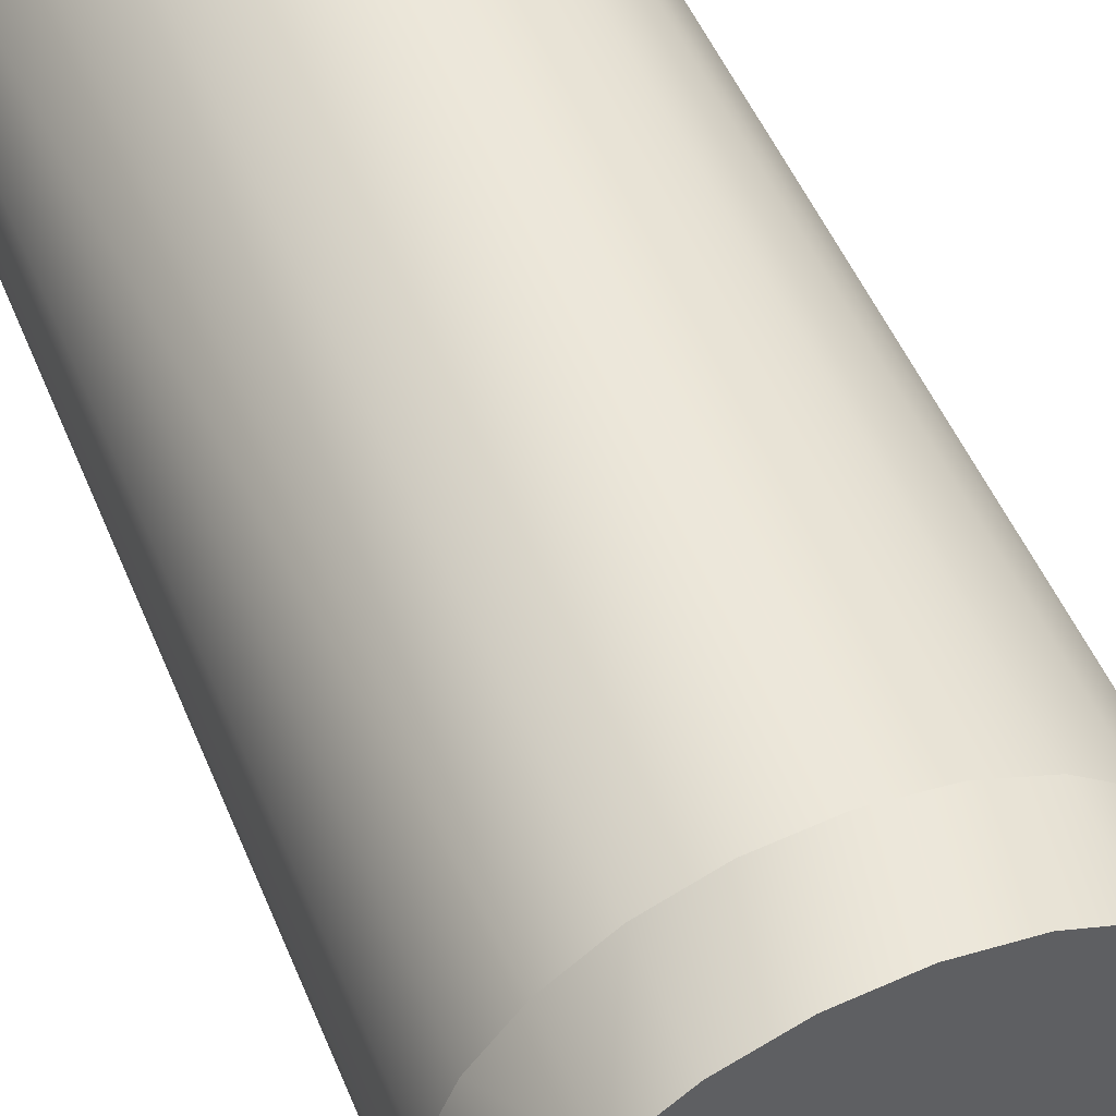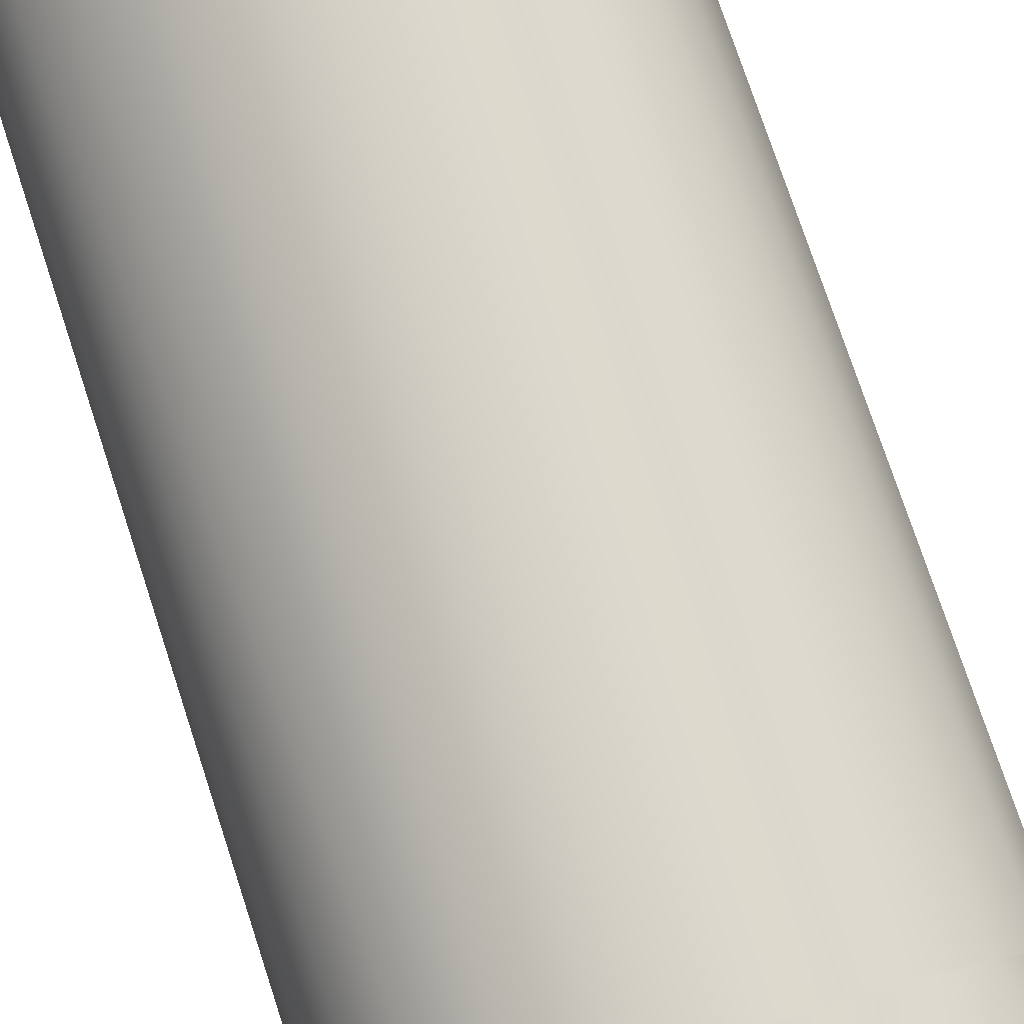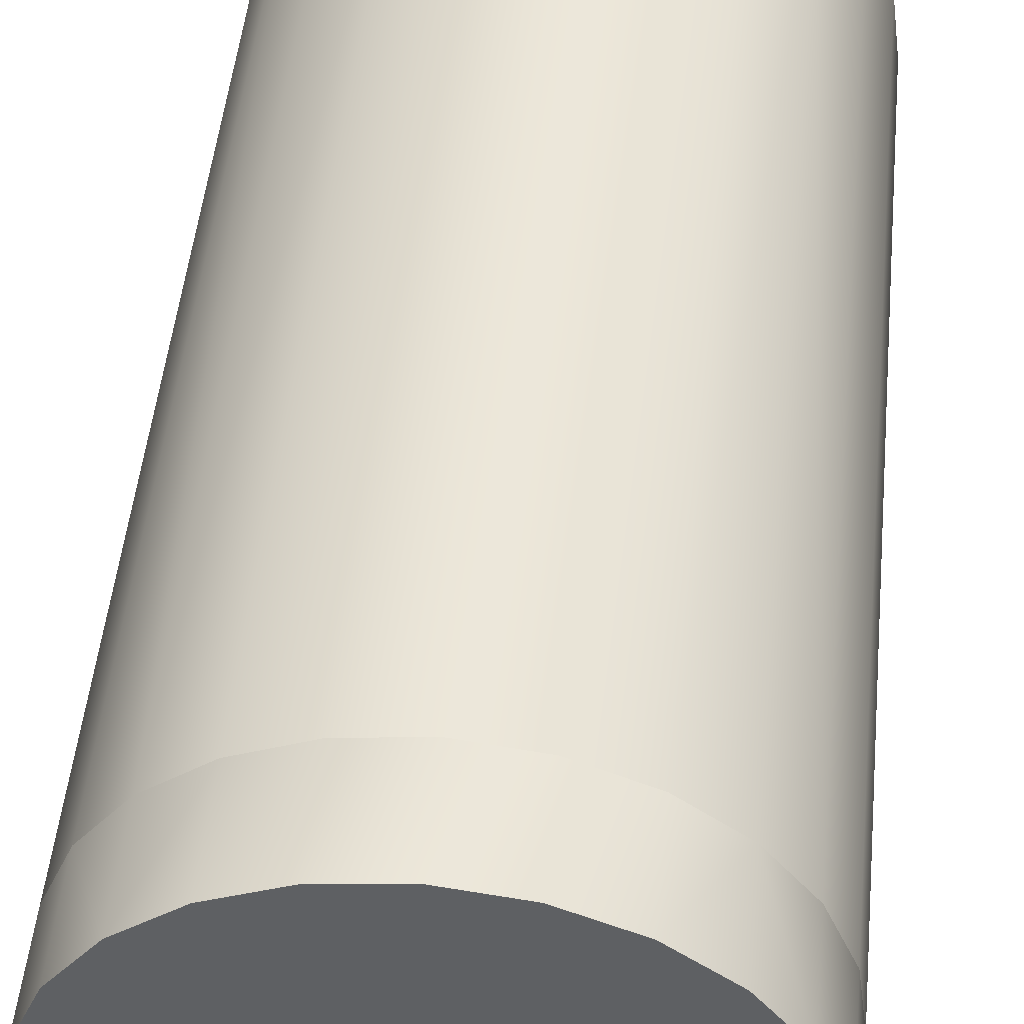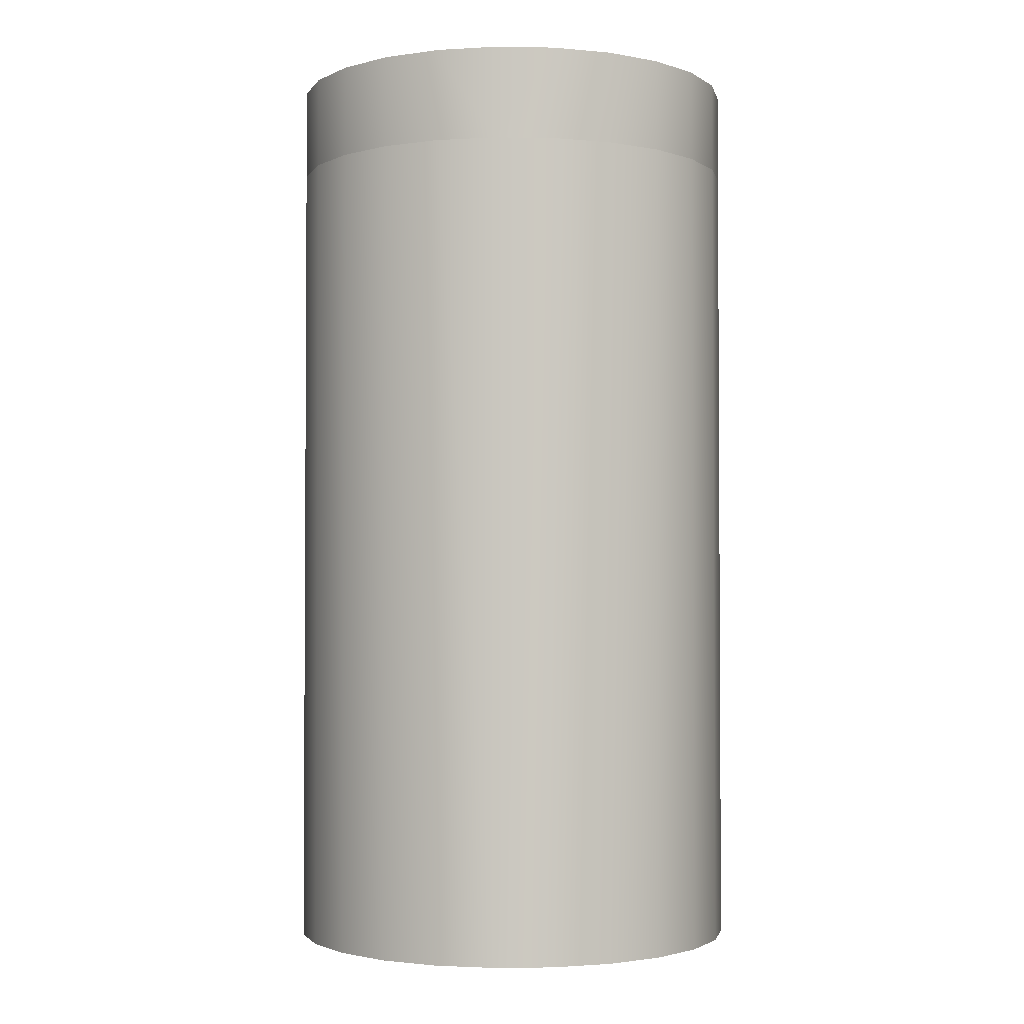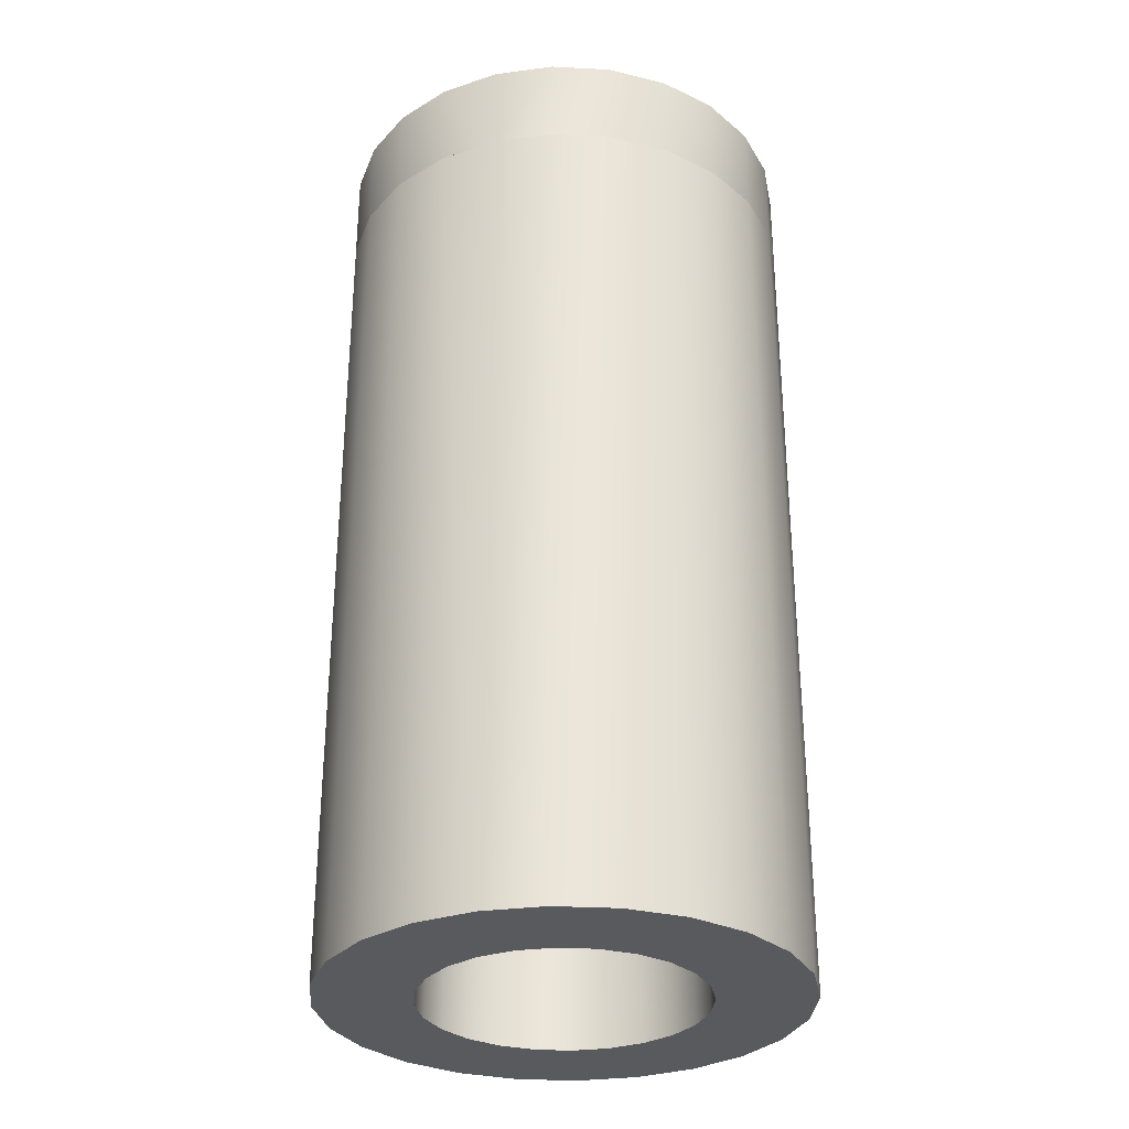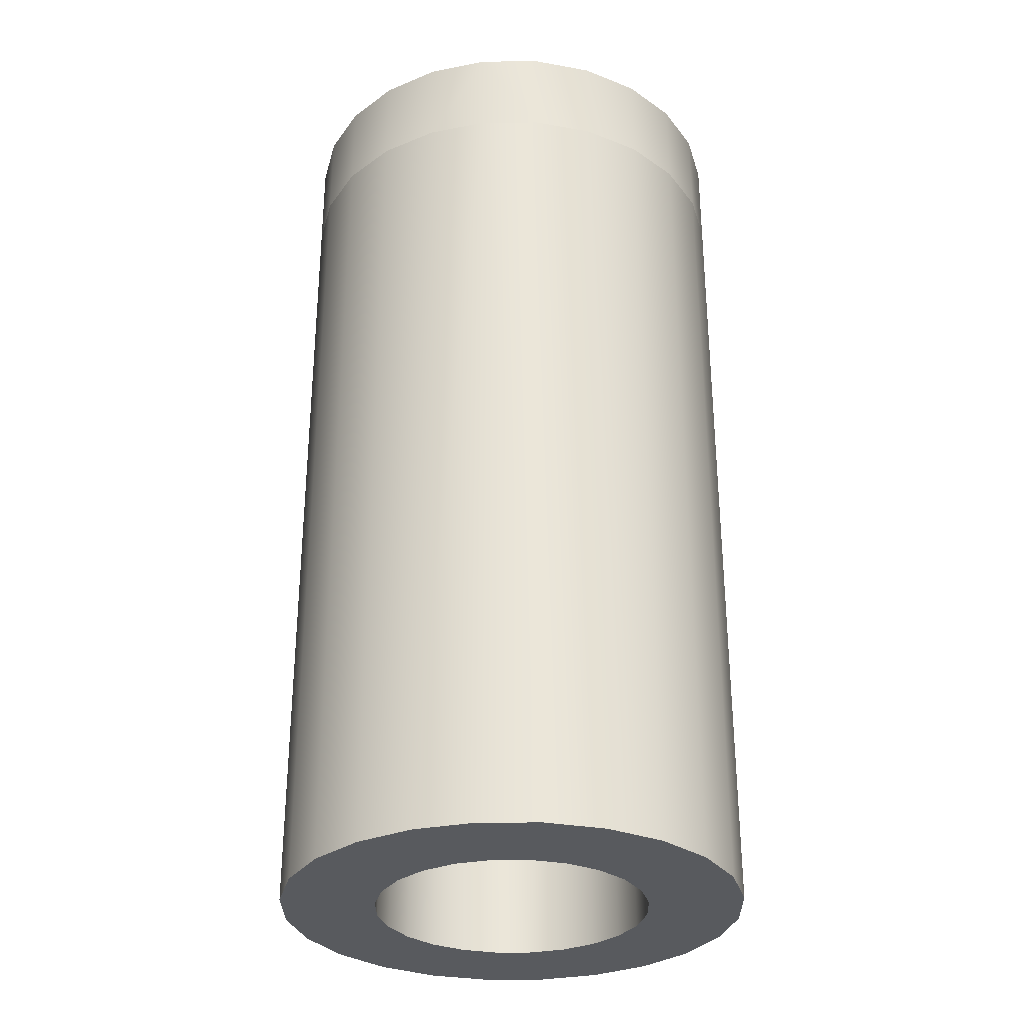
<metadata>
{"format":"obj","ext":"obj","renderer":"f3d","projection":"perspective","resolution":1024,"background":"white","views":[{"elev":50.6,"azim":-22.0,"up":"+Y"},{"elev":75.5,"azim":-18.2,"up":"+Y"},{"elev":47.3,"azim":5.5,"up":"+Y"},{"elev":-2.2,"azim":139.4,"up":"+Z"},{"elev":-30.9,"azim":-26.8,"up":"+Z"},{"elev":-30.9,"azim":-126.9,"up":"+Z"}]}
</metadata>
<code>
v 0.433 -0.25 -1.5
v 0.433 -0.25 0.3
v 0.483 -0.1294 -1.5
v 0.483 -0.1294 0.3
v 0.5 -2.384e-07 -1.5
v 0.5 0 0.3
v 0.483 0.1294 -1.5
v 0.483 0.1294 0.3
v 0.433 0.25 -1.5
v 0.433 0.25 0.3
v 0.3536 -0.3536 0.3
v 0.3536 -0.3536 -1.5
v 0.3536 0.3536 -1.5
v 0.3536 0.3536 0.3
v 0.25 0.433 0.3
v 0.25 0.433 -1.5
v 0.1294 0.483 0.3
v 0.1294 0.483 -1.5
v 0 0.5 0.3
v 0 0.5 -1.5
v -0.1294 0.483 0.3
v -0.1294 0.483 -1.5
v 0.25 -0.433 -1.5
v 0.25 -0.433 0.3
v 0.1294 -0.483 -1.5
v 0.1294 -0.483 0.3
v 0 -0.5 -1.5
v 0 -0.5 0.3
v -0.1294 -0.483 -1.5
v -0.1294 -0.483 0.3
v -0.25 0.433 0.3
v -0.25 0.433 -1.5
v -0.3536 0.3536 0.3
v -0.3536 0.3536 -1.5
v -0.433 0.25 -1.5
v -0.433 0.25 0.3
v -0.483 0.1294 -1.5
v -0.483 0.1294 0.3
v -0.5 -2.384e-07 -1.5
v -0.5 0 0.3
v -0.483 -0.1294 -1.5
v -0.483 -0.1294 0.3
v -0.433 -0.25 -1.5
v -0.433 -0.25 0.3
v -0.3536 -0.3536 -1.5
v -0.3536 -0.3536 0.3
v -0.25 -0.433 0.3
v -0.25 -0.433 -1.5
v 0.2966 -1.805e-16 0.3
v 0.2865 0.07676 0.3
v 0.2569 0.1483 0.3
v 0.2097 0.2097 0.3
v 0.1483 0.2569 0.3
v 0.07676 0.2865 0.3
v -3.61e-16 0.2966 0.3
v -0.07676 0.2865 0.3
v -0.1483 0.2569 0.3
v -0.2097 0.2097 0.3
v -0.2569 0.1483 0.3
v -0.2865 0.07676 0.3
v -0.2966 6.317e-16 0.3
v -0.2865 -0.07676 0.3
v -0.2569 -0.1483 0.3
v -0.2097 -0.2097 0.3
v -0.1483 -0.2569 0.3
v -0.07676 -0.2865 0.3
v 1.805e-16 -0.2966 0.3
v 0.07676 -0.2865 0.3
v 0.1483 -0.2569 0.3
v 0.2097 -0.2097 0.3
v 0.2569 -0.1483 0.3
v 0.2865 -0.07676 0.3
v 0.2966 -2.384e-07 -1.5
v 0.2865 -0.07676 -1.5
v 0.2569 -0.1483 -1.5
v 0.2097 -0.2097 -1.5
v 0.1483 -0.2569 -1.5
v 0.07676 -0.2865 -1.5
v 1.805e-16 -0.2966 -1.5
v -0.07676 -0.2865 -1.5
v -0.1483 -0.2569 -1.5
v -0.2097 -0.2097 -1.5
v -0.2569 -0.1483 -1.5
v -0.2865 -0.07676 -1.5
v -0.2966 -2.384e-07 -1.5
v -0.2865 0.07676 -1.5
v -0.2569 0.1483 -1.5
v -0.2097 0.2097 -1.5
v -0.1483 0.2569 -1.5
v -0.07676 0.2865 -1.5
v -3.61e-16 0.2966 -1.5
v 0.07676 0.2865 -1.5
v 0.1483 0.2569 -1.5
v 0.2097 0.2097 -1.5
v 0.2569 0.1483 -1.5
v 0.2865 0.07676 -1.5
f 3 2 1
f 2 3 4
f 5 4 3
f 4 5 6
f 7 6 5
f 6 7 8
f 9 8 7
f 8 9 10
f 11 1 2
f 1 11 12
f 13 10 9
f 10 13 14
f 13 15 14
f 15 13 16
f 16 17 15
f 17 16 18
f 18 19 17
f 19 18 20
f 20 21 19
f 21 20 22
f 11 23 12
f 23 11 24
f 24 25 23
f 25 24 26
f 26 27 25
f 27 26 28
f 28 29 27
f 29 28 30
f 22 31 21
f 31 22 32
f 32 33 31
f 33 32 34
f 35 33 34
f 33 35 36
f 37 36 35
f 36 37 38
f 39 38 37
f 38 39 40
f 41 40 39
f 40 41 42
f 43 42 41
f 42 43 44
f 45 44 43
f 44 45 46
f 45 47 46
f 47 45 48
f 48 30 47
f 30 48 29
f 15 49 14
f 49 15 50
f 50 15 51
f 51 15 52
f 52 15 17
f 52 17 53
f 53 17 54
f 54 17 19
f 54 19 55
f 55 19 21
f 55 21 56
f 56 21 57
f 57 21 31
f 57 31 58
f 58 31 59
f 59 31 33
f 59 33 60
f 60 33 61
f 46 61 33
f 46 62 61
f 46 63 62
f 47 63 46
f 47 64 63
f 47 65 64
f 30 65 47
f 30 66 65
f 28 66 30
f 28 67 66
f 28 68 67
f 26 68 28
f 26 69 68
f 26 70 69
f 24 70 26
f 24 71 70
f 24 72 71
f 24 49 72
f 24 14 49
f 11 14 24
f 11 10 14
f 2 10 11
f 2 8 10
f 4 8 2
f 8 4 6
f 46 33 36
f 46 36 44
f 44 36 38
f 44 38 42
f 42 38 40
f 3 7 5
f 7 3 1
f 7 1 9
f 9 1 12
f 9 12 13
f 13 12 23
f 13 23 73
f 73 23 74
f 74 23 75
f 75 23 76
f 76 23 25
f 76 25 77
f 77 25 78
f 78 25 27
f 78 27 79
f 79 27 80
f 80 27 29
f 80 29 81
f 81 29 48
f 81 48 82
f 82 48 83
f 83 48 45
f 83 45 84
f 84 45 85
f 34 85 45
f 34 86 85
f 34 87 86
f 32 87 34
f 32 88 87
f 32 89 88
f 22 89 32
f 22 90 89
f 22 91 90
f 20 91 22
f 20 92 91
f 18 92 20
f 18 93 92
f 18 94 93
f 16 94 18
f 16 95 94
f 16 96 95
f 16 73 96
f 73 16 13
f 34 45 43
f 34 43 35
f 35 43 41
f 35 41 37
f 37 41 39
f 93 52 53
f 52 93 94
f 95 52 94
f 52 95 51
f 96 51 95
f 51 96 50
f 73 50 96
f 50 73 49
f 74 49 73
f 49 74 72
f 75 72 74
f 72 75 71
f 76 71 75
f 71 76 70
f 76 69 70
f 69 76 77
f 77 68 69
f 68 77 78
f 78 67 68
f 67 78 79
f 79 66 67
f 66 79 80
f 80 65 66
f 65 80 81
f 81 64 65
f 64 81 82
f 83 64 82
f 64 83 63
f 84 63 83
f 63 84 62
f 85 62 84
f 62 85 61
f 86 61 85
f 61 86 60
f 87 60 86
f 60 87 59
f 88 59 87
f 59 88 58
f 88 57 58
f 57 88 89
f 89 56 57
f 56 89 90
f 90 55 56
f 55 90 91
f 91 54 55
f 54 91 92
f 92 53 54
f 53 92 93
v 0.433 -0.25 0.3
v 0.433 -0.25 0.5
v 0.483 -0.1294 0.3
v 0.483 -0.1294 0.5
v 0.5 -2.98e-08 0.3
v 0.5 0 0.5
v 0.483 0.1294 0.3
v 0.483 0.1294 0.5
v 0.433 0.25 0.3
v 0.433 0.25 0.5
v 0.3536 -0.3536 0.5
v 0.3536 -0.3536 0.3
v 0.3536 0.3536 0.3
v 0.3536 0.3536 0.5
v 0.25 0.433 0.5
v 0.25 0.433 0.3
v 0.1294 0.483 0.5
v 0.1294 0.483 0.3
v 0 0.5 0.5
v 0 0.5 0.3
v -0.1294 0.483 0.5
v -0.1294 0.483 0.3
v 0.25 -0.433 0.3
v 0.25 -0.433 0.5
v 0.1294 -0.483 0.3
v 0.1294 -0.483 0.5
v 0 -0.5 0.3
v 0 -0.5 0.5
v -0.1294 -0.483 0.3
v -0.1294 -0.483 0.5
v -0.25 0.433 0.5
v -0.25 0.433 0.3
v -0.3536 0.3536 0.5
v -0.3536 0.3536 0.3
v -0.433 0.25 0.3
v -0.433 0.25 0.5
v -0.483 0.1294 0.3
v -0.483 0.1294 0.5
v -0.5 -2.98e-08 0.3
v -0.5 0 0.5
v -0.483 -0.1294 0.3
v -0.483 -0.1294 0.5
v -0.433 -0.25 0.3
v -0.433 -0.25 0.5
v -0.3536 -0.3536 0.3
v -0.3536 -0.3536 0.5
v -0.25 -0.433 0.5
v -0.25 -0.433 0.3
f 99 98 97
f 98 99 100
f 101 100 99
f 100 101 102
f 103 102 101
f 102 103 104
f 105 104 103
f 104 105 106
f 107 97 98
f 97 107 108
f 109 106 105
f 106 109 110
f 109 111 110
f 111 109 112
f 112 113 111
f 113 112 114
f 114 115 113
f 115 114 116
f 116 117 115
f 117 116 118
f 107 119 108
f 119 107 120
f 120 121 119
f 121 120 122
f 122 123 121
f 123 122 124
f 124 125 123
f 125 124 126
f 118 127 117
f 127 118 128
f 128 129 127
f 129 128 130
f 131 129 130
f 129 131 132
f 133 132 131
f 132 133 134
f 135 134 133
f 134 135 136
f 137 136 135
f 136 137 138
f 139 138 137
f 138 139 140
f 141 140 139
f 140 141 142
f 141 143 142
f 143 141 144
f 144 126 143
f 126 144 125
f 104 100 102
f 100 104 98
f 98 104 106
f 98 106 107
f 107 106 110
f 107 110 120
f 120 110 111
f 120 111 122
f 122 111 113
f 122 113 115
f 122 115 124
f 124 115 117
f 124 117 126
f 126 117 143
f 143 117 127
f 143 127 142
f 142 127 129
f 142 129 140
f 140 129 132
f 140 132 138
f 138 132 134
f 138 134 136
f 99 103 101
f 103 99 97
f 103 97 105
f 105 97 108
f 105 108 109
f 109 108 119
f 109 119 112
f 112 119 121
f 112 121 114
f 114 121 123
f 114 123 116
f 116 123 125
f 116 125 118
f 118 125 144
f 118 144 128
f 128 144 141
f 128 141 130
f 130 141 139
f 130 139 131
f 131 139 137
f 131 137 133
f 133 137 135

</code>
